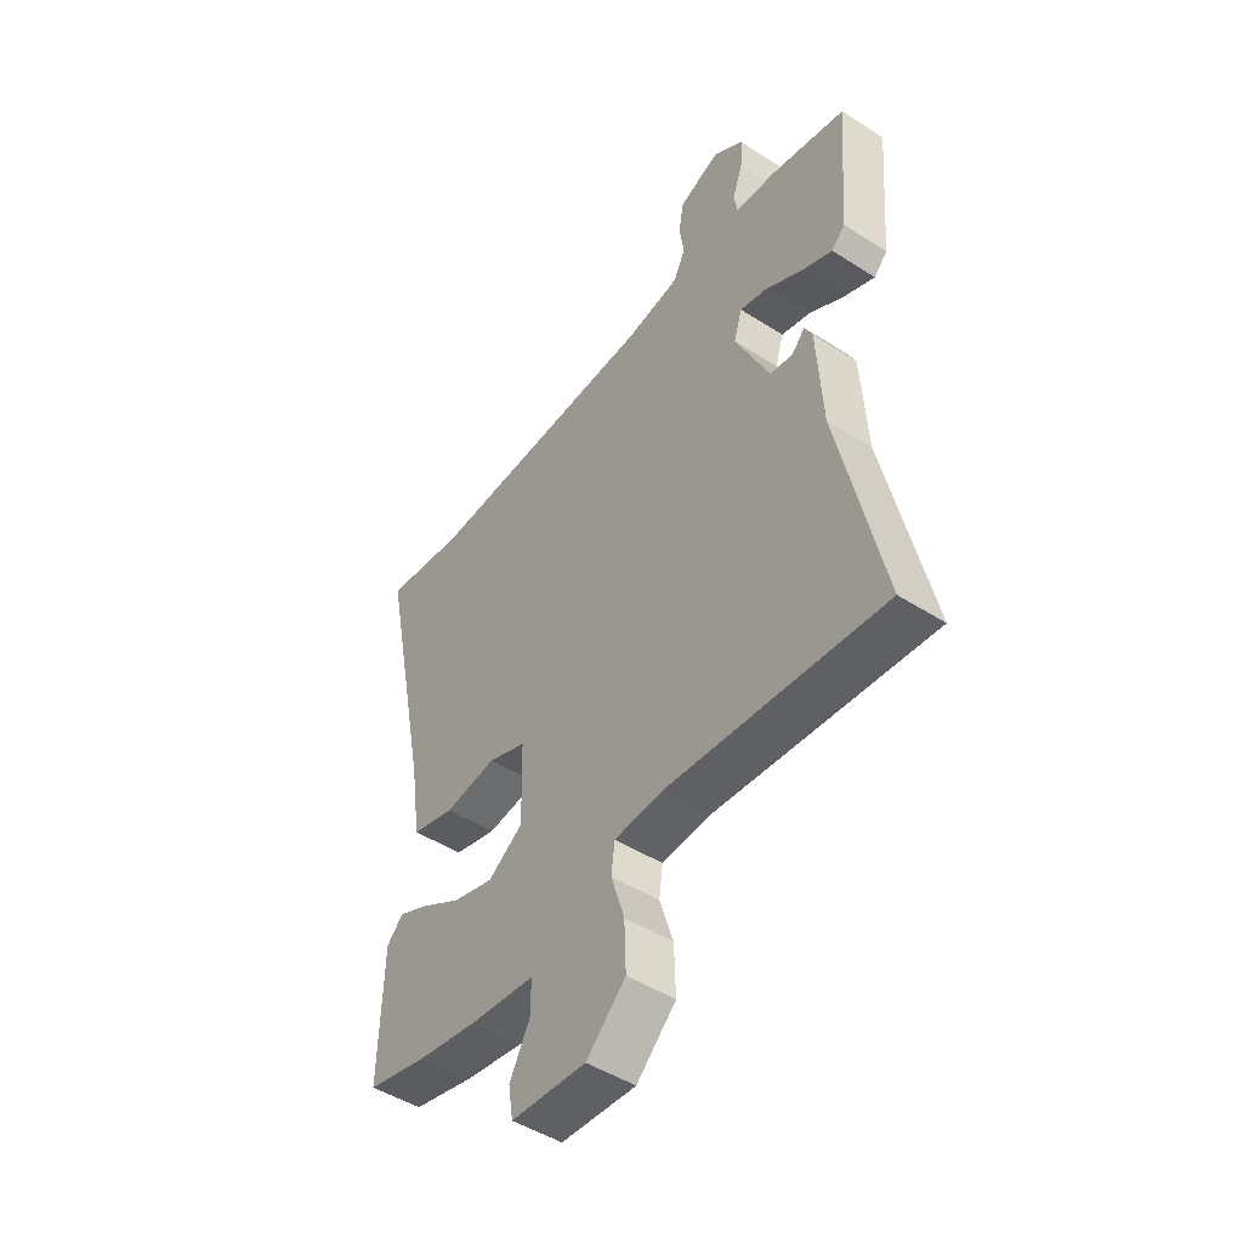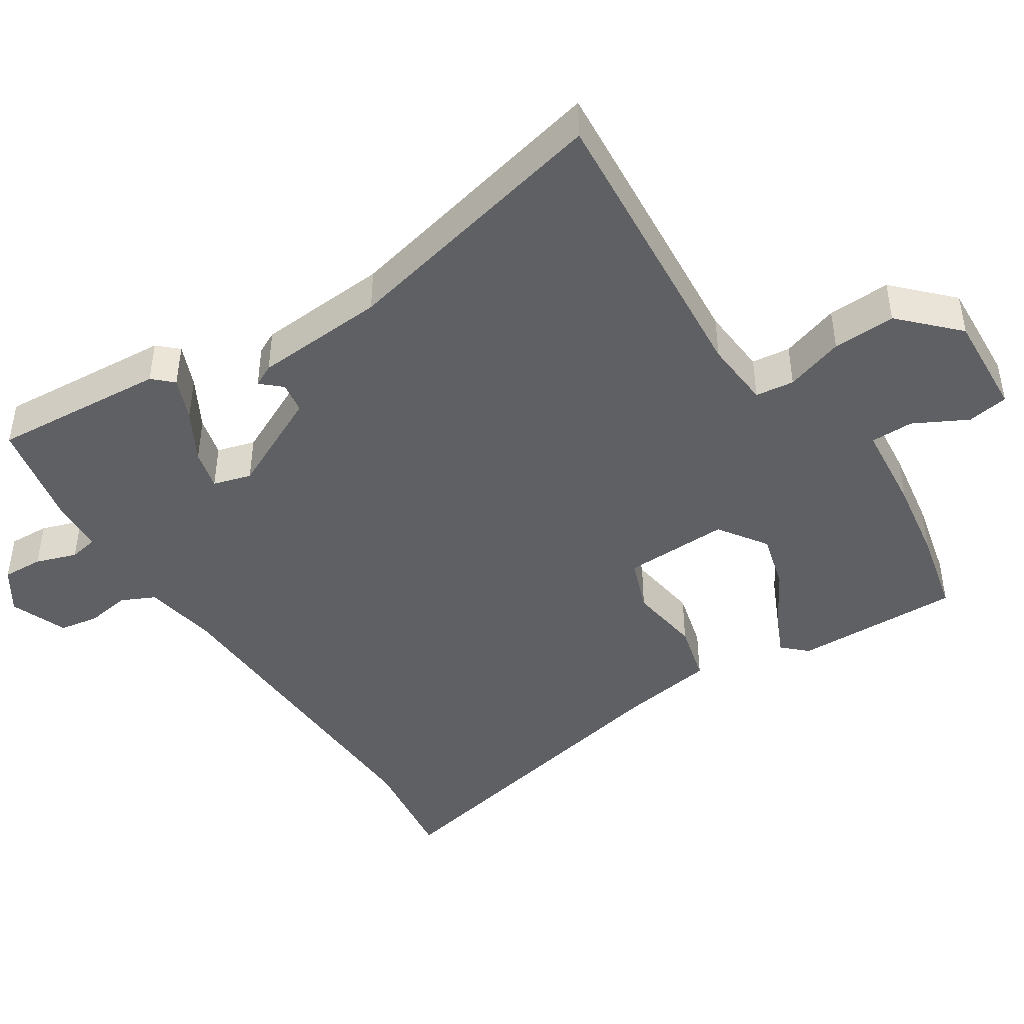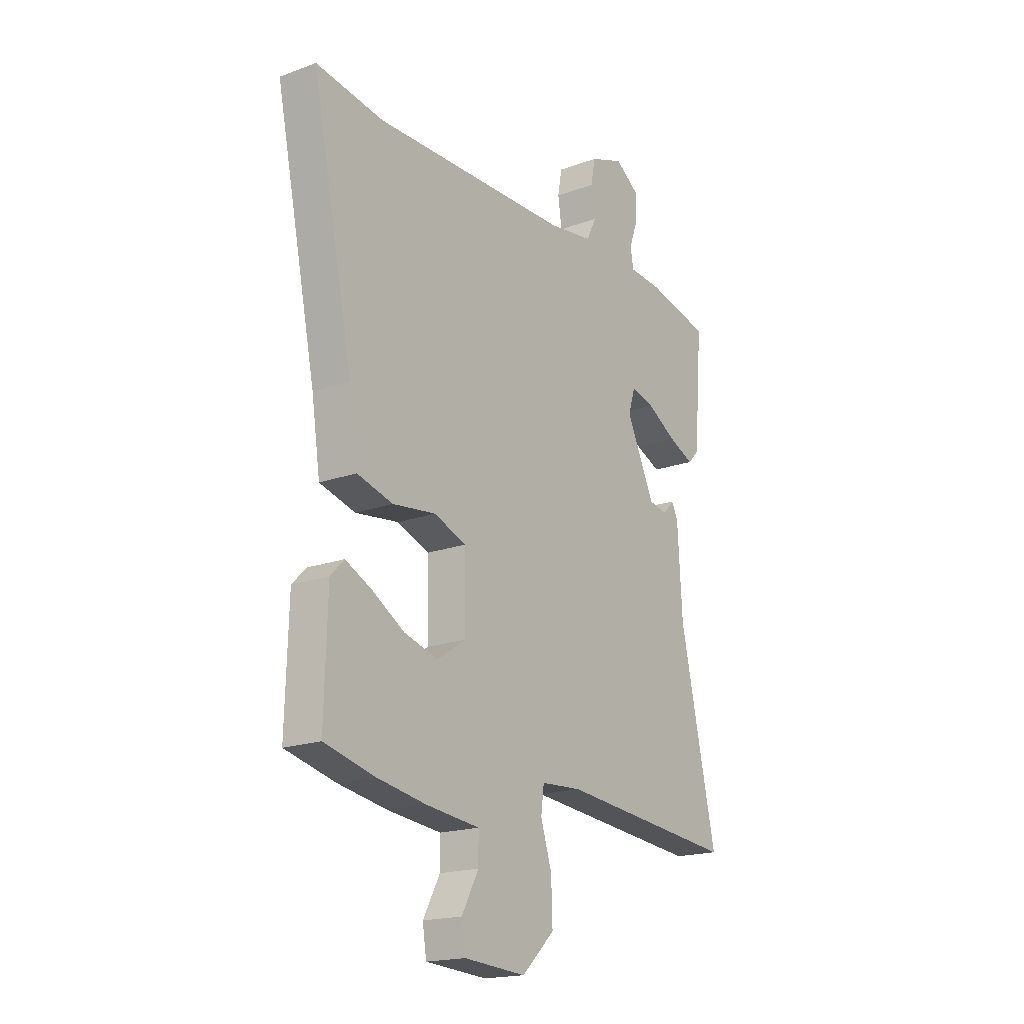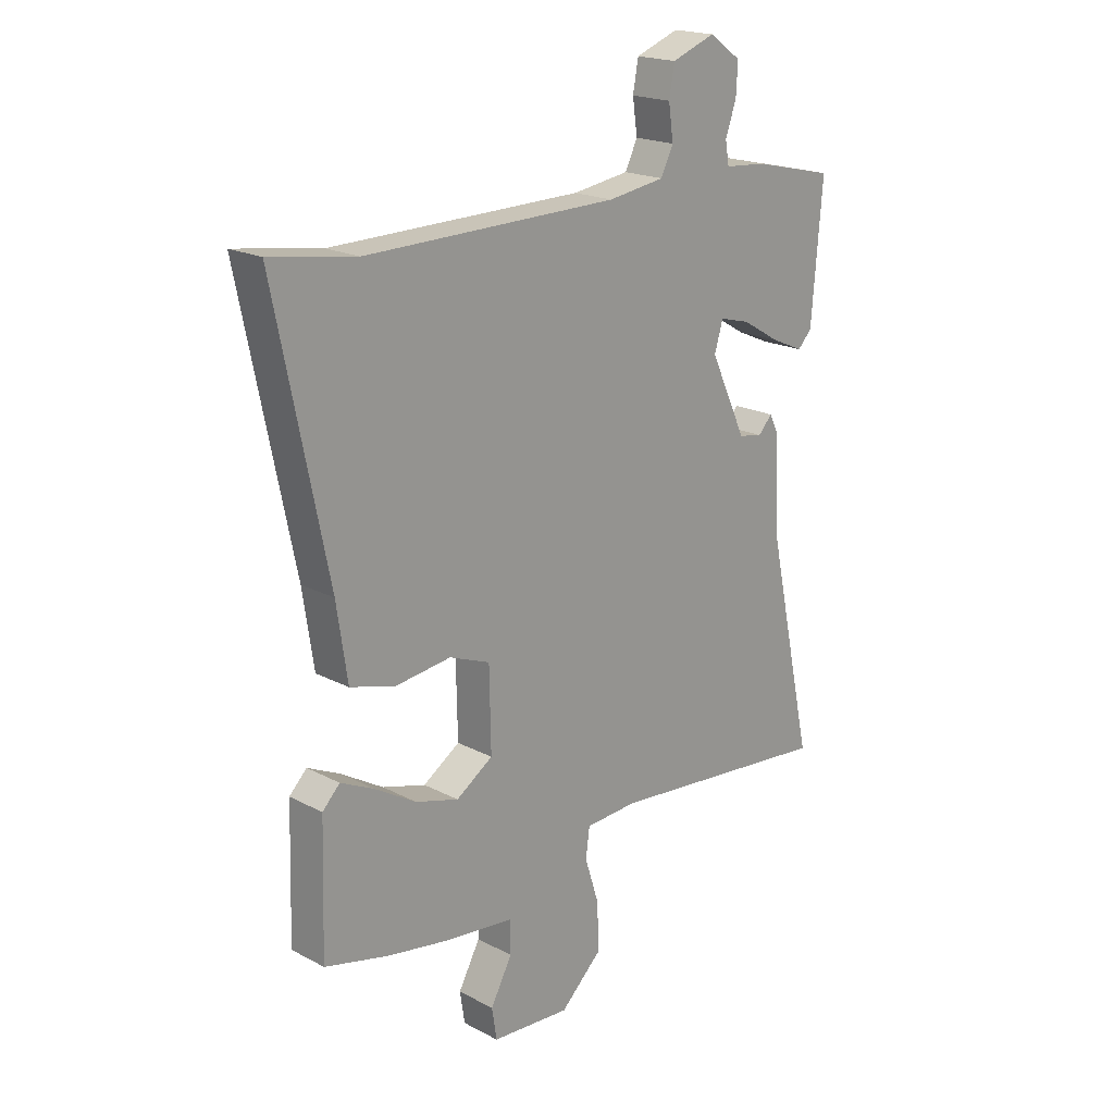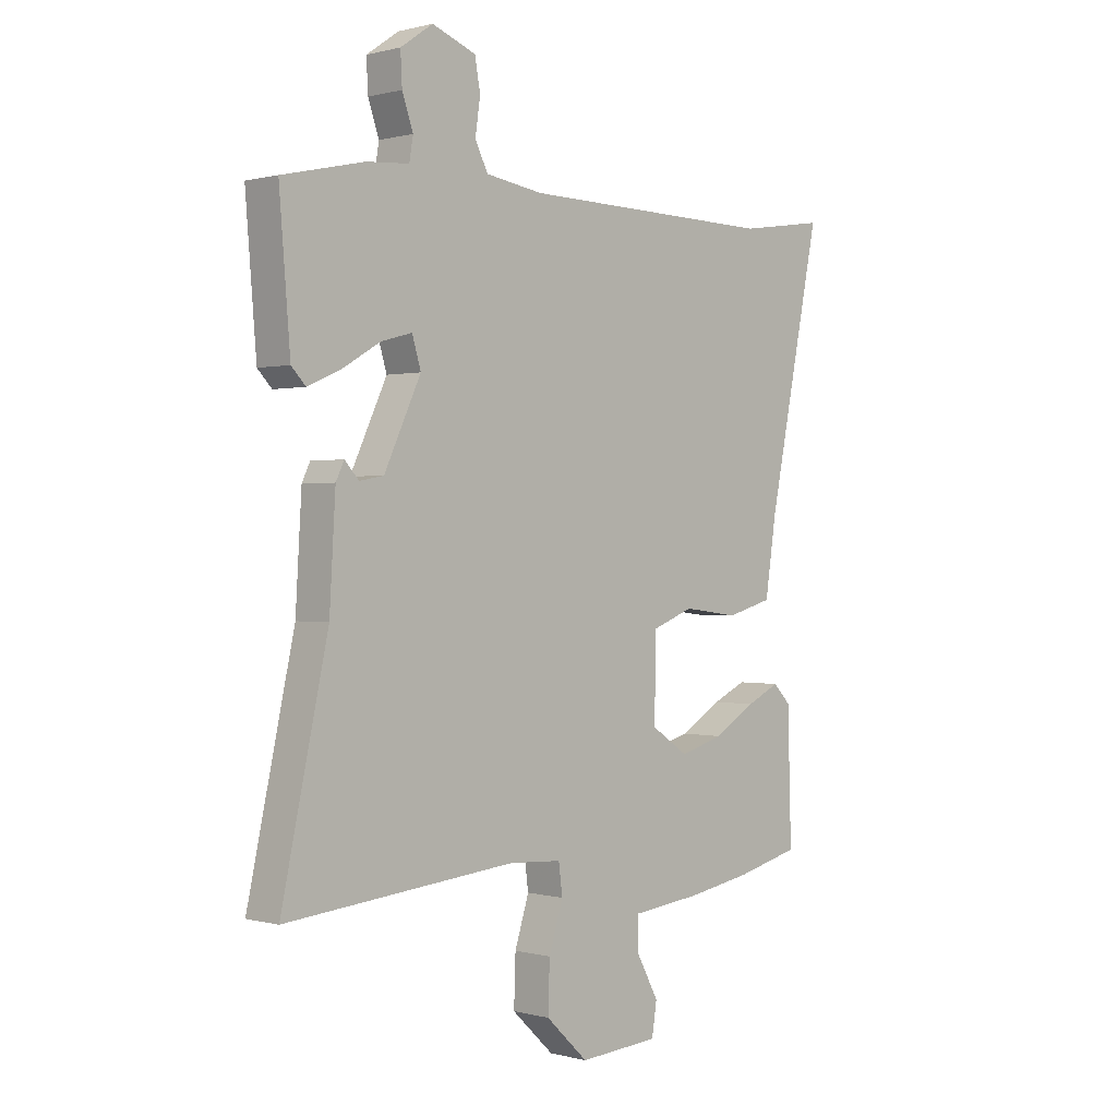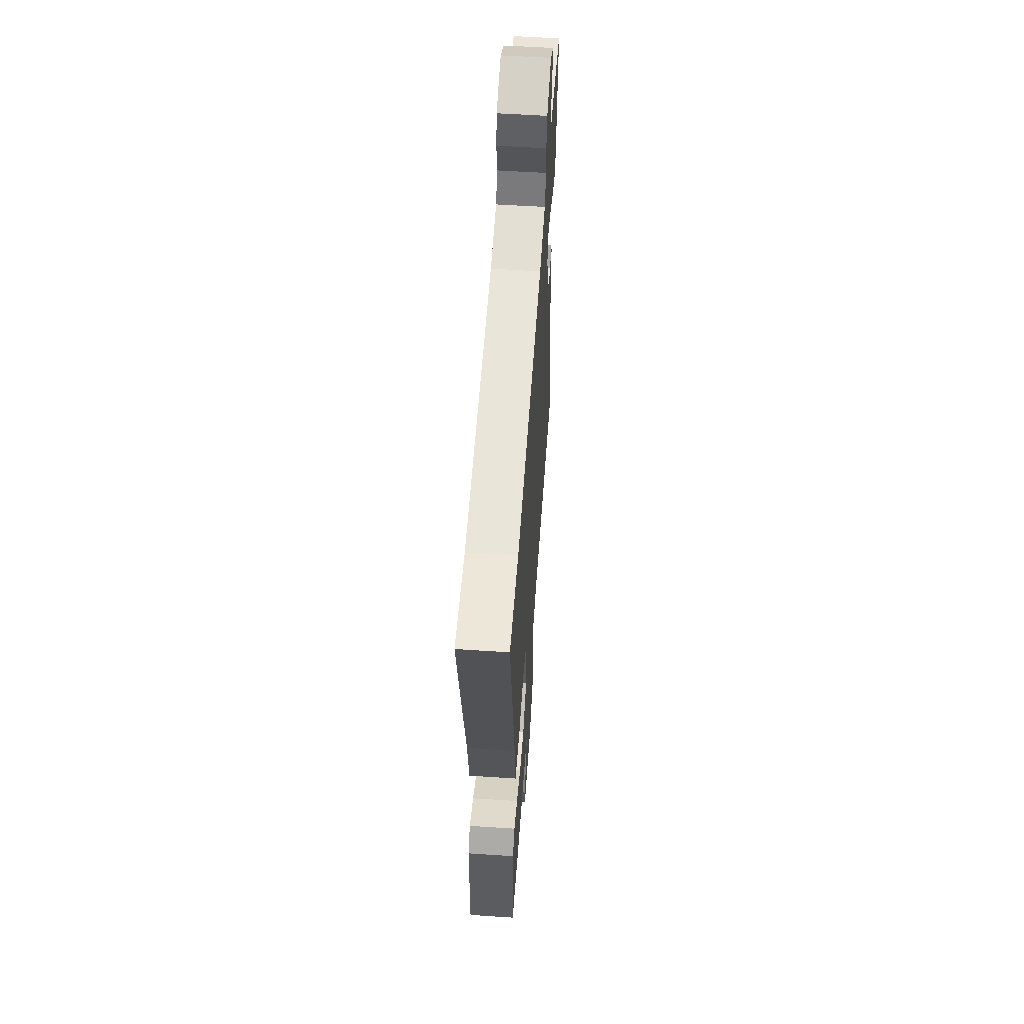
<metadata>
{"format":"obj","ext":"obj","renderer":"f3d","projection":"perspective","resolution":1024,"background":"white","views":[{"elev":-47.6,"azim":54.2,"up":"+Z"},{"elev":-44.3,"azim":123.7,"up":"+Y"},{"elev":-18.5,"azim":-54.9,"up":"+Z"},{"elev":19.5,"azim":-45.5,"up":"+Z"},{"elev":0.4,"azim":134.4,"up":"+Z"},{"elev":57.5,"azim":-86.1,"up":"+Z"}]}
</metadata>
<code>
v 0.544 0.07 0.467
v 0.524 0.07 0.223
v 0.498 0.07 0.196
v 0.438 0.07 0.222
v 0.368 0.07 0.263
v 0.312 0.07 0.278
v 0.296 0.07 0.225
v 0.363 0.07 0.083
v 0.407 0.07 0.075
v 0.433 0.07 0.103
v 0.448 0.07 0.072
v 0.459 0.07 -0.112
v 0.544 0.07 -0.501
v 0.123 0.07 -0.461
v 0.027 0.07 -0.467
v 0.02 0.07 -0.521
v 0.046 0.07 -0.603
v 0.049 0.07 -0.691
v -0.028 0.07 -0.764
v -0.174 0.07 -0.754
v -0.183 0.07 -0.696
v -0.143 0.07 -0.622
v -0.143 0.07 -0.562
v -0.27 0.07 -0.548
v -0.386 0.07 -0.528
v -0.504 0.07 -0.499
v -0.497 0.07 -0.265
v -0.465 0.07 -0.232
v -0.404 0.07 -0.261
v -0.327 0.07 -0.307
v -0.247 0.07 -0.33
v -0.179 0.07 -0.285
v -0.182 0.07 -0.137
v -0.257 0.07 -0.108
v -0.359 0.07 -0.121
v -0.443 0.07 -0.098
v -0.463 0.07 0.036
v -0.56 0.07 0.509
v -0.402 0.07 0.485
v 0.065 0.07 0.493
v 0.17 0.07 0.509
v 0.193 0.07 0.556
v 0.184 0.07 0.618
v 0.194 0.07 0.673
v 0.274 0.07 0.703
v 0.333 0.07 0.662
v 0.33 0.07 0.605
v 0.31 0.07 0.548
v 0.317 0.07 0.507
v 0.395 0.07 0.501
v 0.544 0 0.467
v 0.524 0 0.223
v 0.498 0 0.196
v 0.438 0 0.222
v 0.368 0 0.263
v 0.312 0 0.278
v 0.296 0 0.225
v 0.363 0 0.083
v 0.407 0 0.075
v 0.433 0 0.103
v 0.448 0 0.072
v 0.459 0 -0.112
v 0.544 0 -0.501
v 0.123 0 -0.461
v 0.027 0 -0.467
v 0.02 0 -0.521
v 0.046 0 -0.603
v 0.049 0 -0.691
v -0.028 0 -0.764
v -0.174 0 -0.754
v -0.183 0 -0.696
v -0.143 0 -0.622
v -0.143 0 -0.562
v -0.27 0 -0.548
v -0.386 0 -0.528
v -0.504 0 -0.499
v -0.497 0 -0.265
v -0.465 0 -0.232
v -0.404 0 -0.261
v -0.327 0 -0.307
v -0.247 0 -0.33
v -0.179 0 -0.285
v -0.182 0 -0.137
v -0.257 0 -0.108
v -0.359 0 -0.121
v -0.443 0 -0.098
v -0.463 0 0.036
v -0.56 0 0.509
v -0.402 0 0.485
v 0.065 0 0.493
v 0.17 0 0.509
v 0.193 0 0.556
v 0.184 0 0.618
v 0.194 0 0.673
v 0.274 0 0.703
v 0.333 0 0.662
v 0.33 0 0.605
v 0.31 0 0.548
v 0.317 0 0.507
v 0.395 0 0.501
f 3 4 5
f 2 3 5
f 1 2 5
f 50 1 5
f 49 50 5
f 46 47 48
f 45 46 48
f 44 45 48
f 43 44 48
f 42 43 48
f 41 42 48 49
f 49 5 6
f 41 49 6
f 40 41 6
f 37 38 39
f 40 6 7
f 39 40 7
f 37 39 7
f 36 37 7
f 35 36 7
f 34 35 7
f 28 29 30
f 27 28 30
f 26 27 30
f 25 26 30
f 24 25 30
f 23 24 30
f 23 30 31
f 20 21 22
f 19 20 22
f 18 19 22
f 17 18 22
f 16 17 22
f 15 16 22 23
f 12 13 14
f 12 14 15
f 11 12 15
f 10 11 15
f 9 10 15
f 8 9 15 23
f 33 34 7 8
f 23 31 32
f 8 23 32 33
f 55 54 53
f 55 53 52
f 55 52 51
f 55 51 100
f 55 100 99
f 98 97 96
f 98 96 95
f 98 95 94
f 98 94 93
f 98 93 92
f 99 98 92 91
f 56 55 99
f 56 99 91
f 56 91 90
f 89 88 87
f 57 56 90
f 57 90 89
f 57 89 87
f 57 87 86
f 57 86 85
f 57 85 84
f 80 79 78
f 80 78 77
f 80 77 76
f 80 76 75
f 80 75 74
f 80 74 73
f 81 80 73
f 72 71 70
f 72 70 69
f 72 69 68
f 72 68 67
f 72 67 66
f 73 72 66 65
f 64 63 62
f 65 64 62
f 65 62 61
f 65 61 60
f 65 60 59
f 73 65 59 58
f 58 57 84 83
f 82 81 73
f 83 82 73 58
f 1 51 52 2
f 2 52 53 3
f 3 53 54 4
f 4 54 55 5
f 5 55 56 6
f 6 56 57 7
f 7 57 58 8
f 8 58 59 9
f 9 59 60 10
f 10 60 61 11
f 11 61 62 12
f 12 62 63 13
f 13 63 64 14
f 14 64 65 15
f 15 65 66 16
f 16 66 67 17
f 17 67 68 18
f 18 68 69 19
f 19 69 70 20
f 20 70 71 21
f 21 71 72 22
f 22 72 73 23
f 23 73 74 24
f 24 74 75 25
f 25 75 76 26
f 26 76 77 27
f 27 77 78 28
f 28 78 79 29
f 29 79 80 30
f 30 80 81 31
f 31 81 82 32
f 32 82 83 33
f 33 83 84 34
f 34 84 85 35
f 35 85 86 36
f 36 86 87 37
f 37 87 88 38
f 38 88 89 39
f 39 89 90 40
f 40 90 91 41
f 41 91 92 42
f 42 92 93 43
f 43 93 94 44
f 44 94 95 45
f 45 95 96 46
f 46 96 97 47
f 47 97 98 48
f 48 98 99 49
f 49 99 100 50
f 50 100 51 1

</code>
